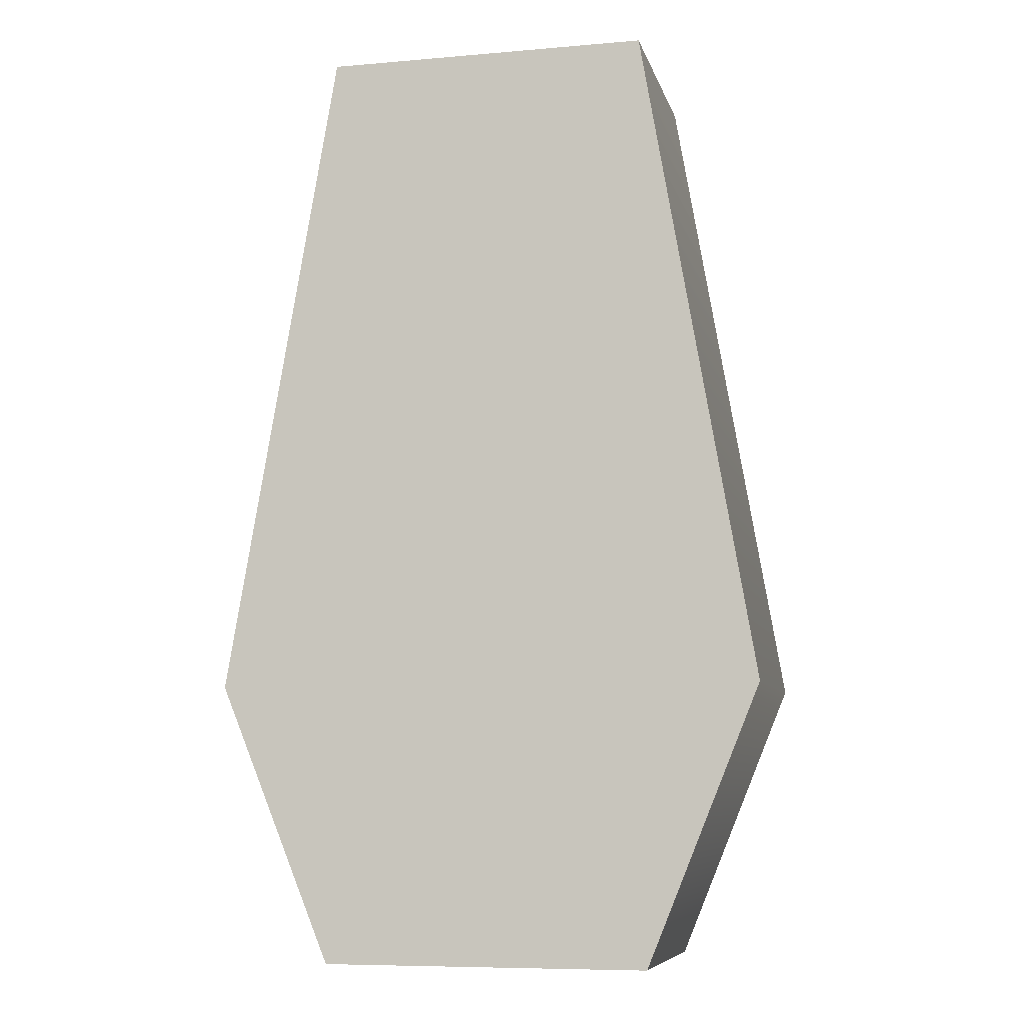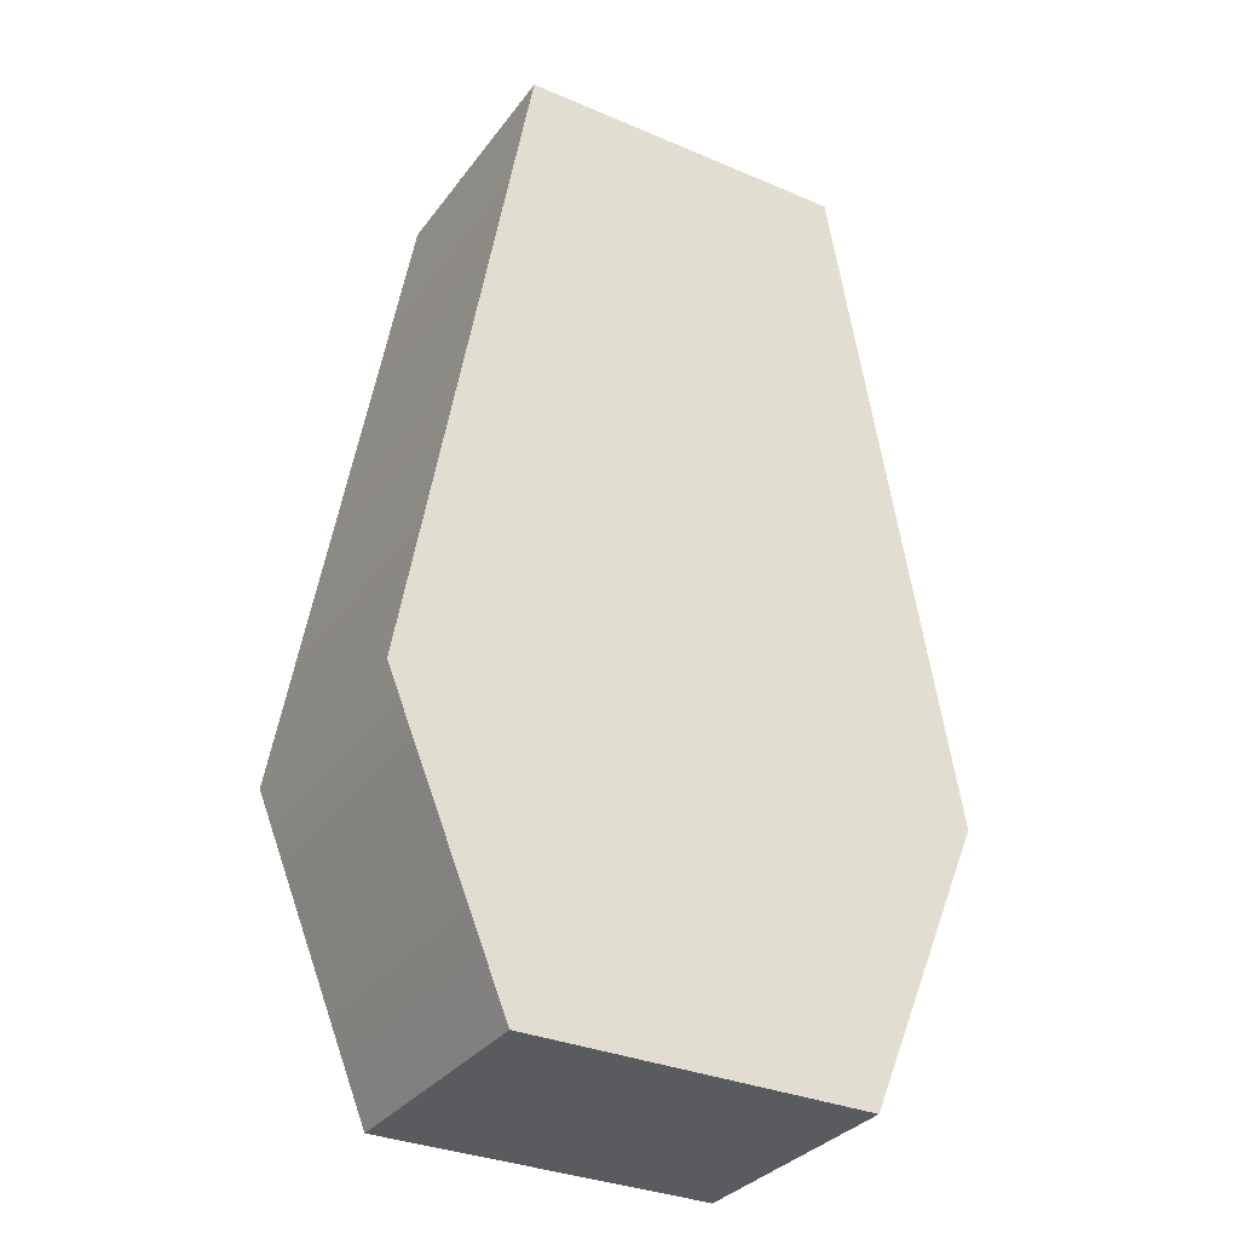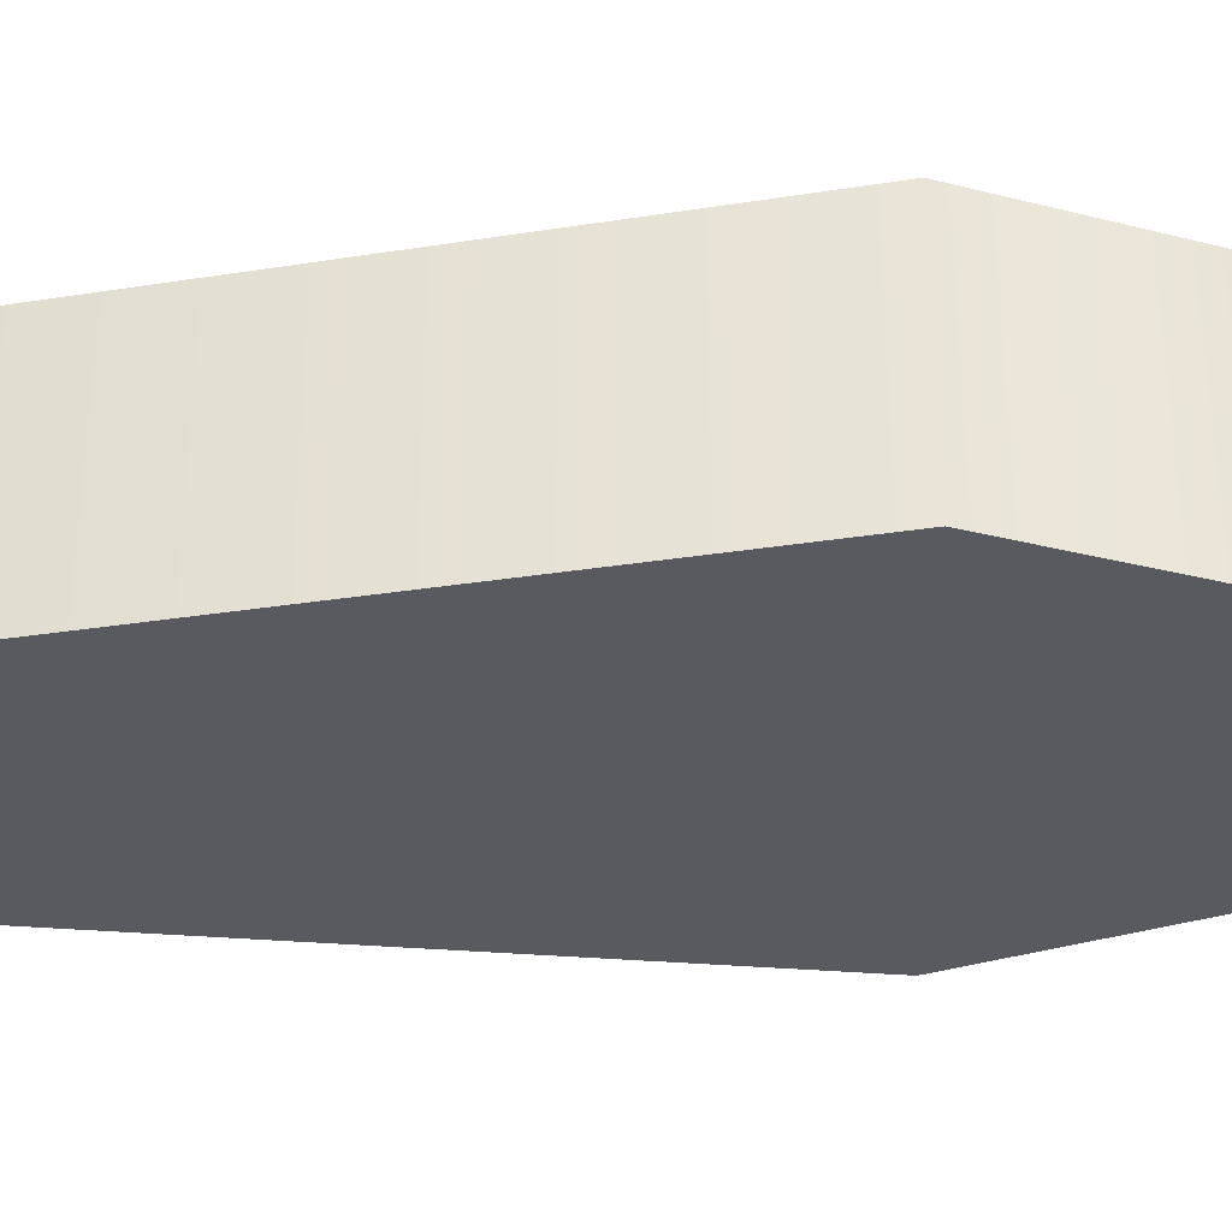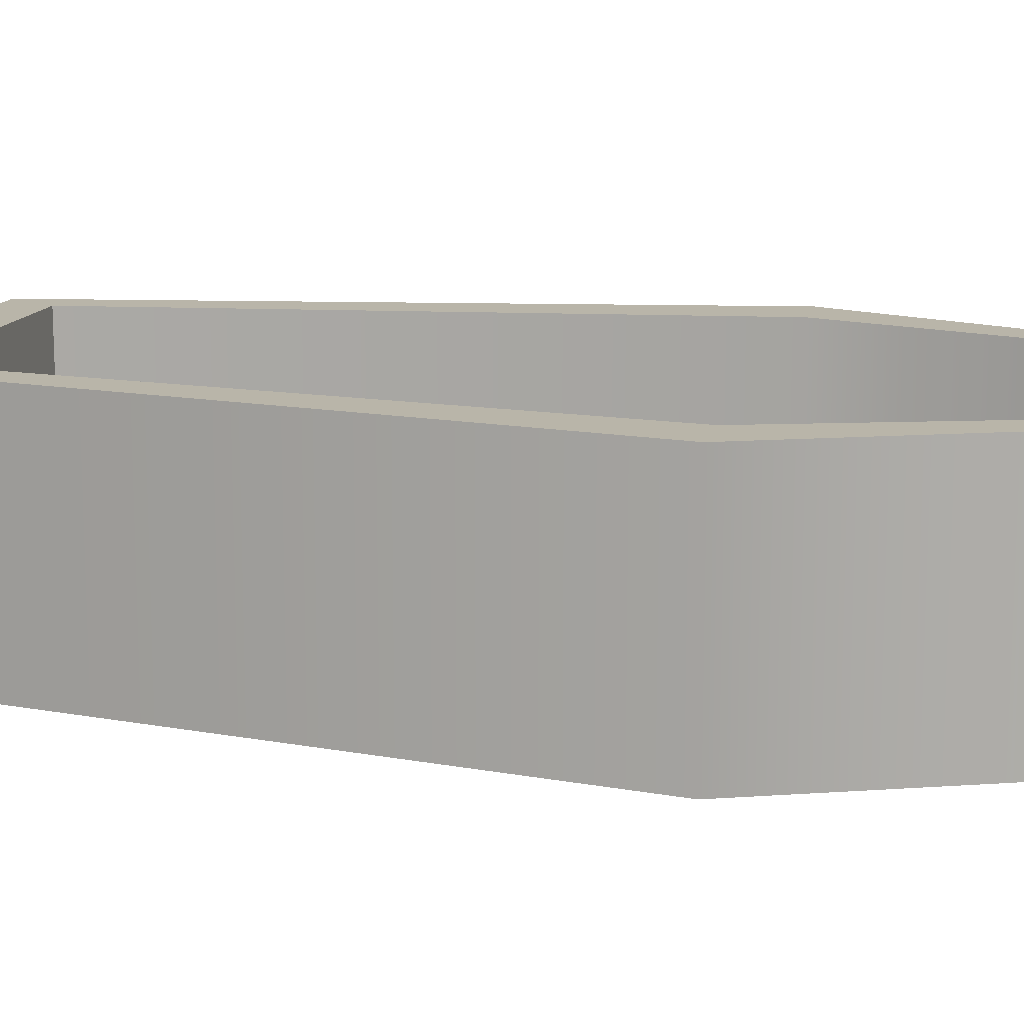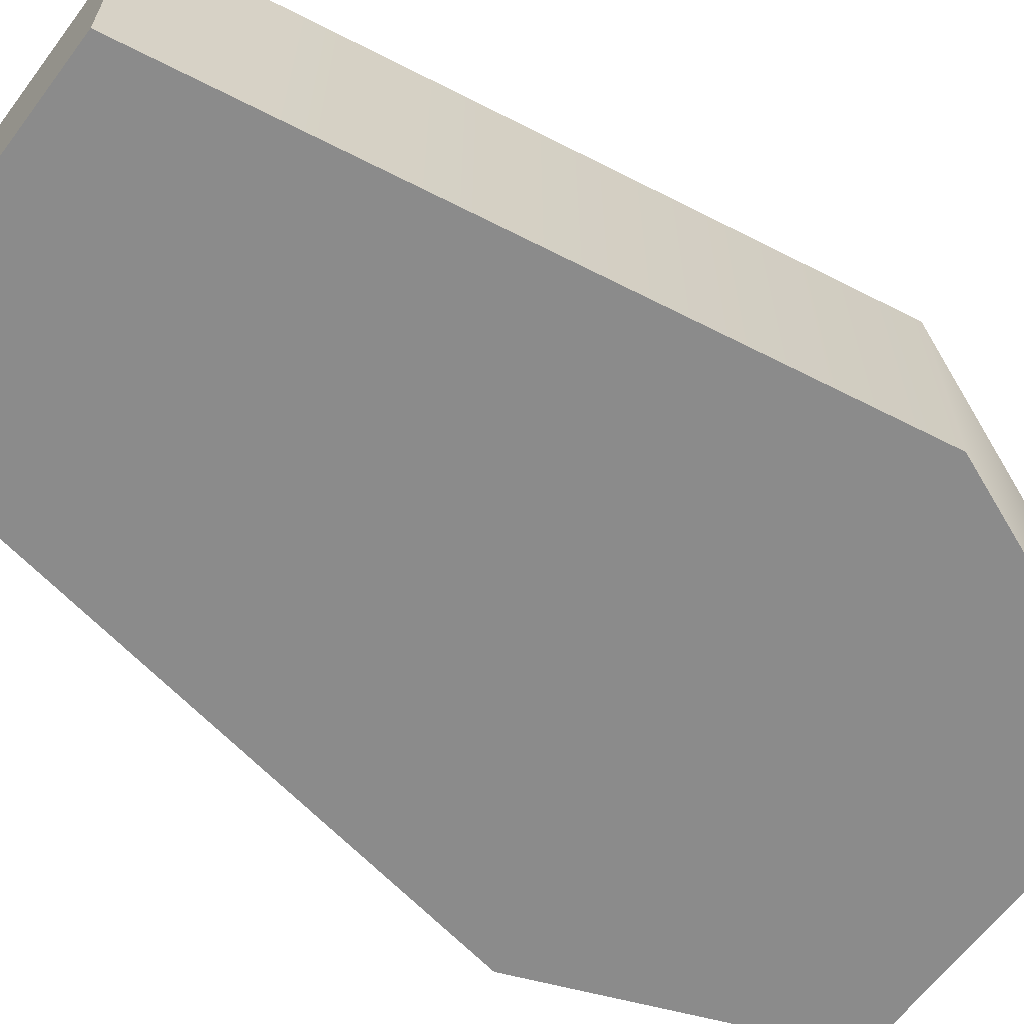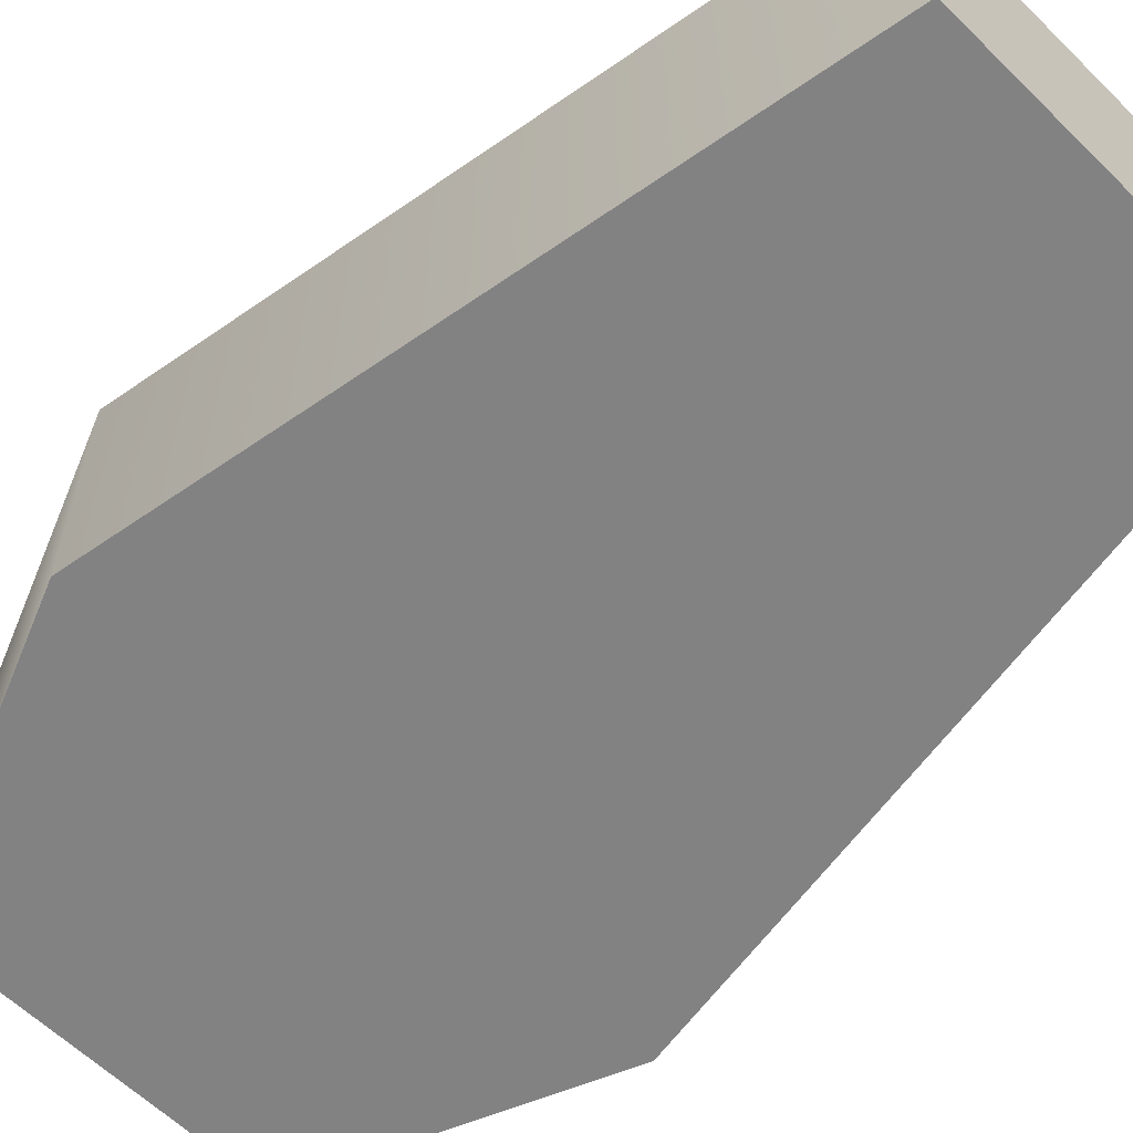
<metadata>
{"format":"obj","ext":"obj","renderer":"f3d","projection":"perspective","resolution":1024,"background":"white","views":[{"elev":-8.0,"azim":13.5,"up":"+Z"},{"elev":-32.5,"azim":-30.6,"up":"+Z"},{"elev":-31.9,"azim":92.7,"up":"+Y"},{"elev":13.4,"azim":103.2,"up":"+Y"},{"elev":-63.9,"azim":53.0,"up":"+Y"},{"elev":-60.8,"azim":-44.9,"up":"+Y"}]}
</metadata>
<code>
v -7.974 23.31 -1.504
v -5.196 23.31 -8.298
v -5.196 16.36 -8.298
v -7.974 16.36 -1.504
v -4.931 23.31 16.17
v -4.931 16.36 16.17
v -4.7 23.31 17.51
v -4.7 16.36 17.51
v 0 16.36 17.51
v -3.757 16.36 17.51
v -3.943 16.36 16.17
v 0 16.36 16.17
v -6.375 16.36 -1.504
v 0 16.36 -1.504
v -4.154 16.36 -8.298
v 0 16.36 -8.298
v 0 16.36 -9.512
v -3.757 16.36 -9.512
v -3.757 23.31 -9.512
v 0 23.31 -9.512
v -6.375 16.83 -1.504
v 0 16.83 -1.504
v 0 16.83 -8.298
v -4.154 16.83 -8.298
v -3.943 16.83 16.17
v 0 16.83 16.17
v 0 23.31 16.17
v -3.943 23.31 16.17
v -3.757 23.31 17.51
v 0 23.31 17.51
v -4.7 16.36 -9.512
v -4.7 23.31 -9.512
v -6.375 23.31 -1.504
v -4.154 23.31 -8.298
v 0 23.31 -8.298
v 5.196 16.36 -8.298
v 5.196 23.31 -8.298
v 7.974 23.31 -1.504
v 7.974 16.36 -1.504
v 4.931 23.31 16.17
v 4.931 16.36 16.17
v 4.7 23.31 17.51
v 4.7 16.36 17.51
v 3.943 16.36 16.17
v 3.757 16.36 17.51
v 6.375 16.36 -1.504
v 4.154 16.36 -8.298
v 3.757 23.31 -9.512
v 3.757 16.36 -9.512
v 6.375 16.83 -1.504
v 4.154 16.83 -8.298
v 3.943 16.83 16.17
v 3.757 23.31 17.51
v 3.943 23.31 16.17
v 4.7 23.31 -9.512
v 4.7 16.36 -9.512
v 6.375 23.31 -1.504
v 4.154 23.31 -8.298
g polySurface2
f 1 2 3
f 3 4 1
f 5 1 4
f 4 6 5
f 7 5 6
f 6 8 7
f 9 10 11
f 11 12 9
f 12 11 13
f 13 14 12
f 14 13 15
f 15 16 14
f 17 18 19
f 19 20 17
f 21 22 23
f 23 24 21
f 22 21 25
f 25 26 22
f 27 28 29
f 29 30 27
f 30 29 10
f 10 9 30
f 8 6 11
f 11 10 8
f 6 4 13
f 13 11 6
f 4 3 15
f 15 13 4
f 31 32 19
f 19 18 31
f 2 1 33
f 33 34 2
f 1 5 28
f 28 33 1
f 5 7 29
f 29 28 5
f 7 8 10
f 10 29 7
f 3 31 18
f 18 15 3
f 18 17 16
f 16 15 18
f 20 19 34
f 34 35 20
f 32 2 34
f 34 19 32
f 32 31 3
f 3 2 32
f 24 23 35
f 35 34 24
f 24 34 33
f 33 21 24
f 21 33 28
f 28 25 21
f 25 28 27
f 27 26 25
f 36 37 38
f 38 39 36
f 39 38 40
f 40 41 39
f 41 40 42
f 42 43 41
f 44 45 9
f 9 12 44
f 46 44 12
f 12 14 46
f 47 46 14
f 14 16 47
f 48 49 17
f 17 20 48
f 23 22 50
f 50 51 23
f 52 50 22
f 22 26 52
f 53 54 27
f 27 30 53
f 45 53 30
f 30 9 45
f 44 41 43
f 43 45 44
f 46 39 41
f 41 44 46
f 47 36 39
f 39 46 47
f 48 55 56
f 56 49 48
f 57 38 37
f 37 58 57
f 54 40 38
f 38 57 54
f 53 42 40
f 40 54 53
f 45 43 42
f 42 53 45
f 49 56 36
f 36 47 49
f 16 17 49
f 49 47 16
f 58 48 20
f 20 35 58
f 58 37 55
f 55 48 58
f 36 56 55
f 55 37 36
f 35 23 51
f 51 58 35
f 57 58 51
f 51 50 57
f 54 57 50
f 50 52 54
f 27 54 52
f 52 26 27

</code>
